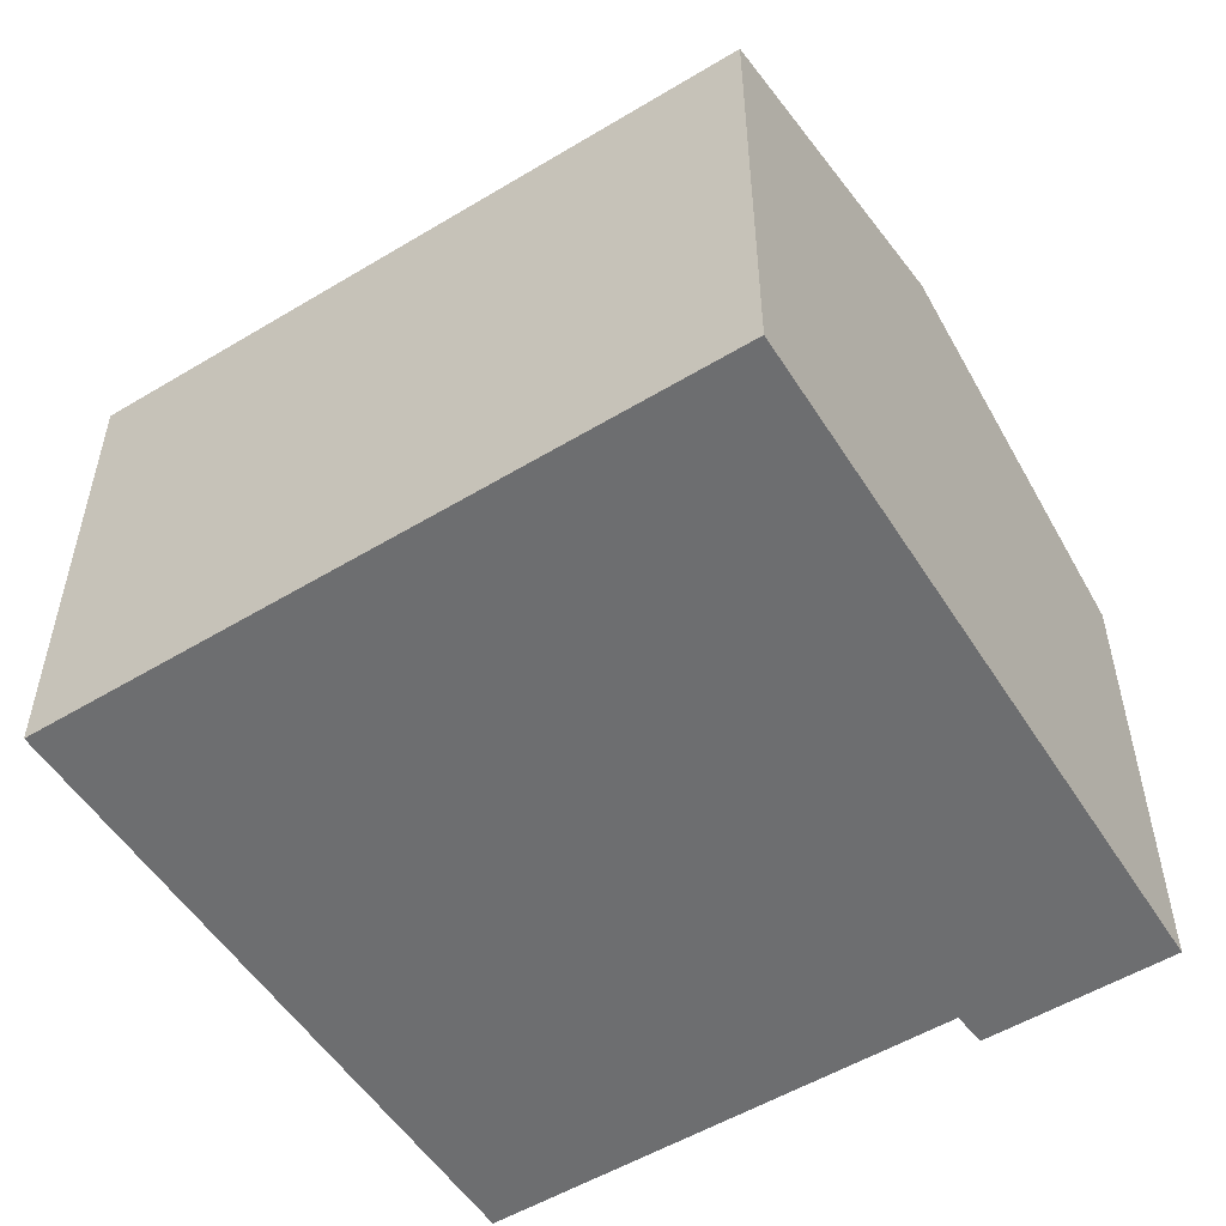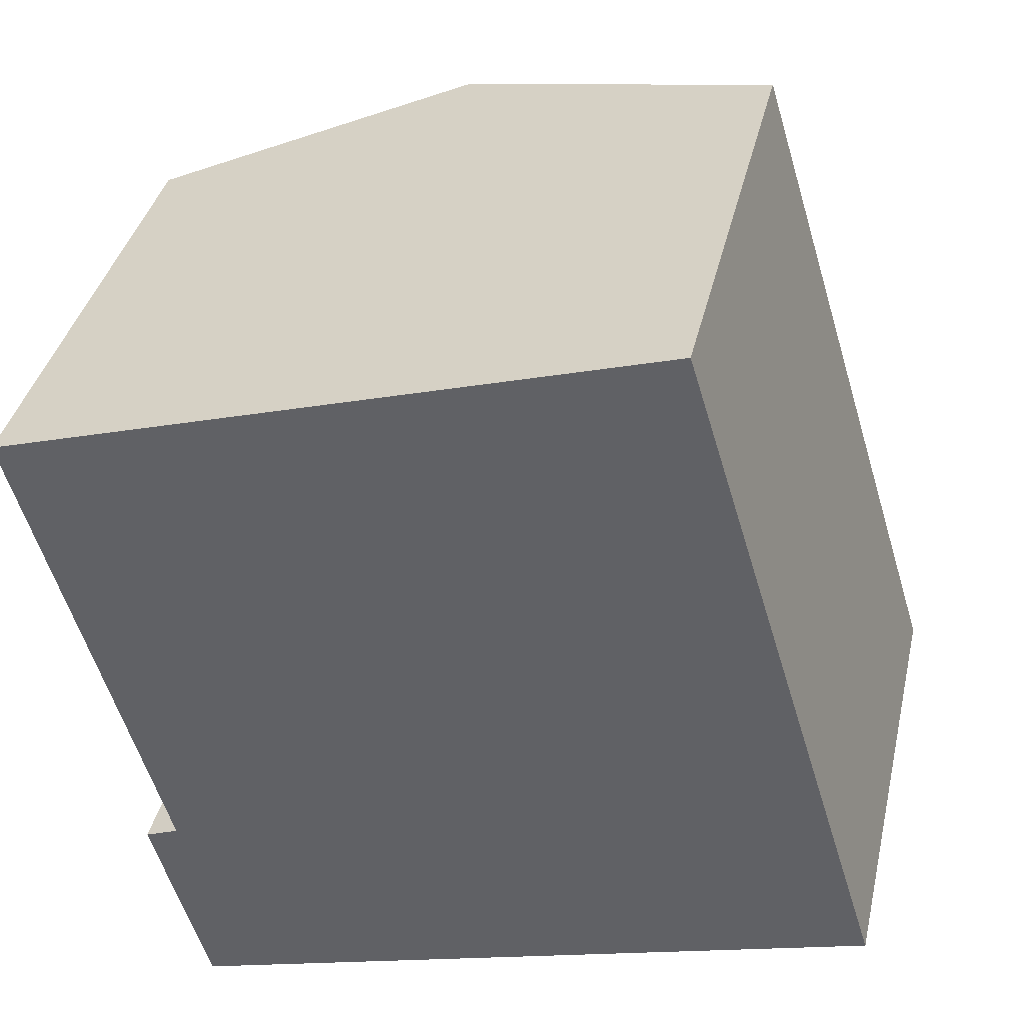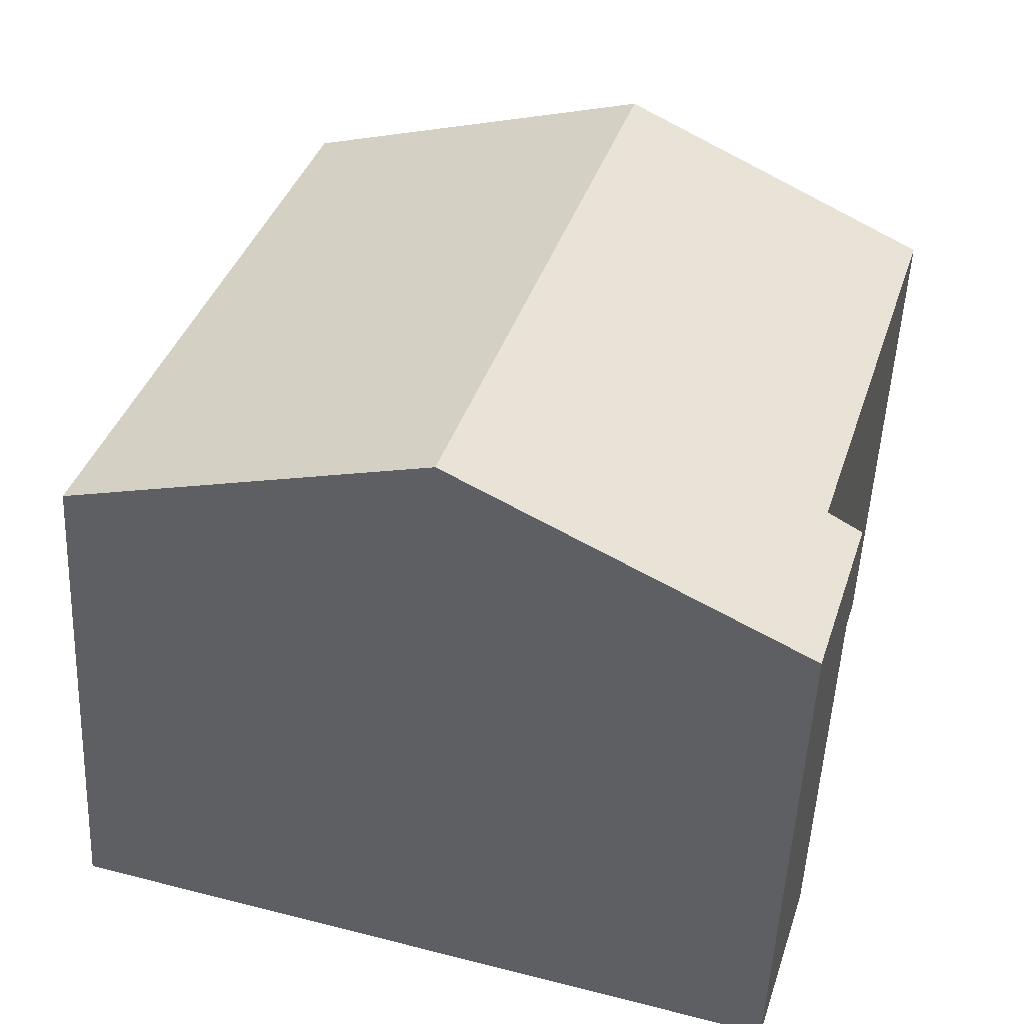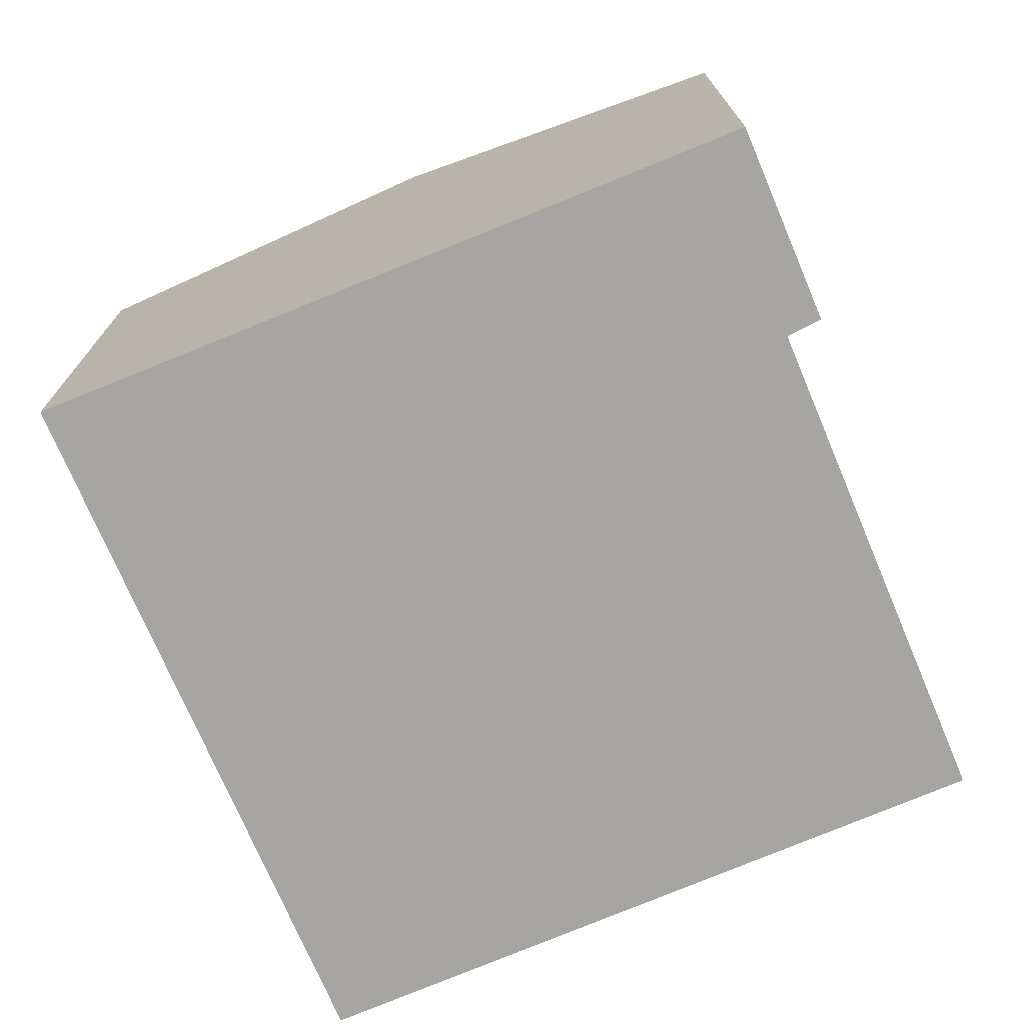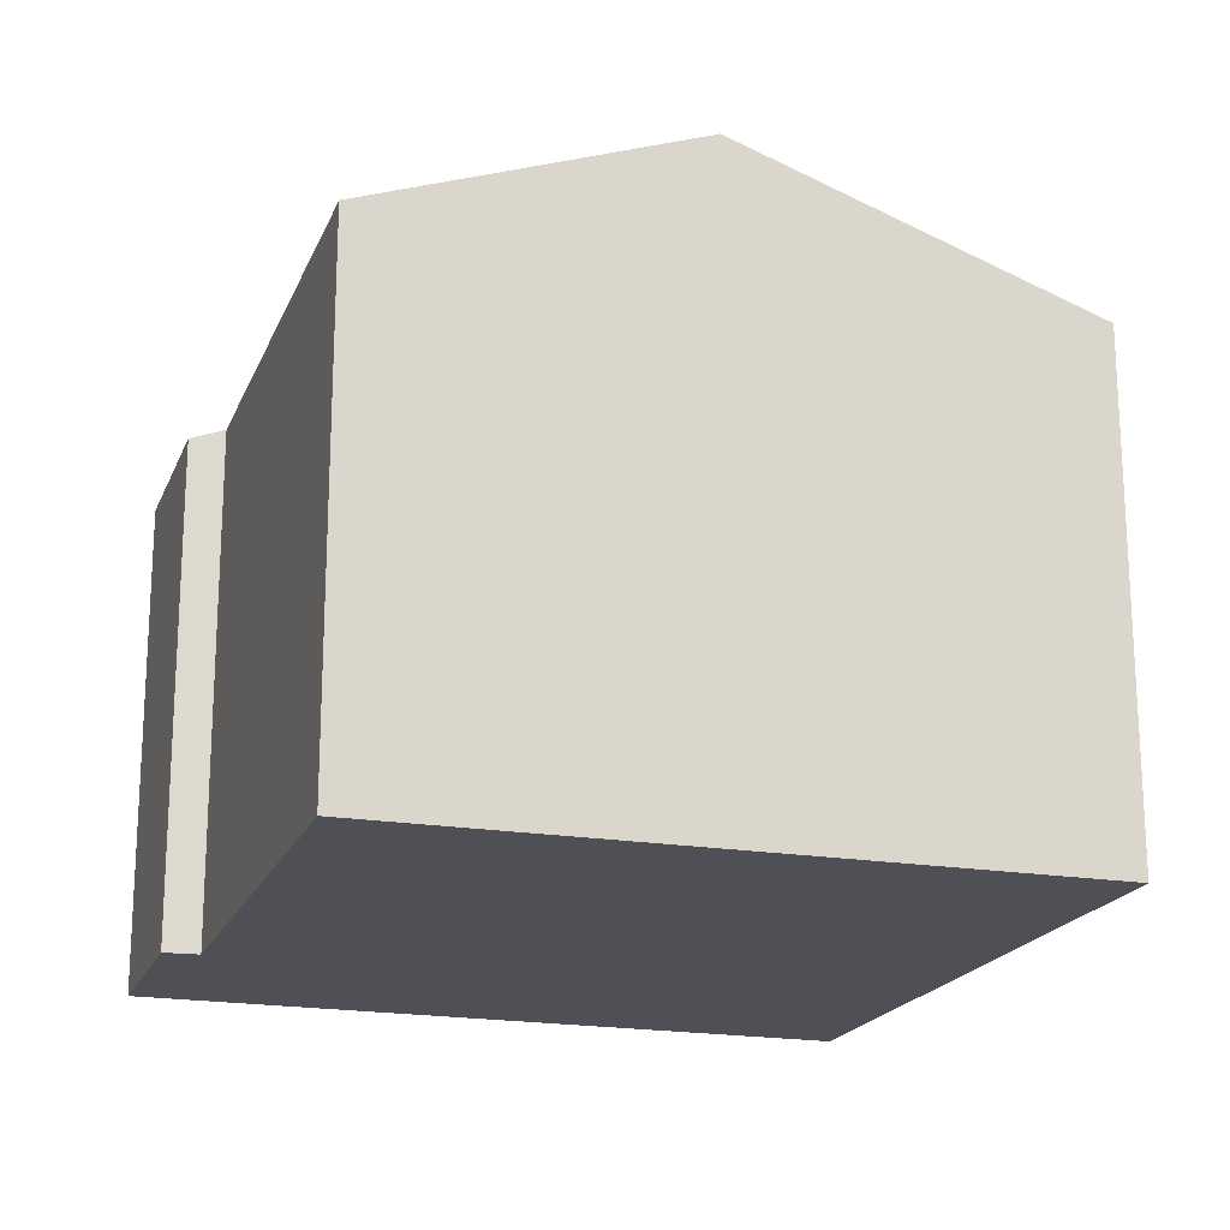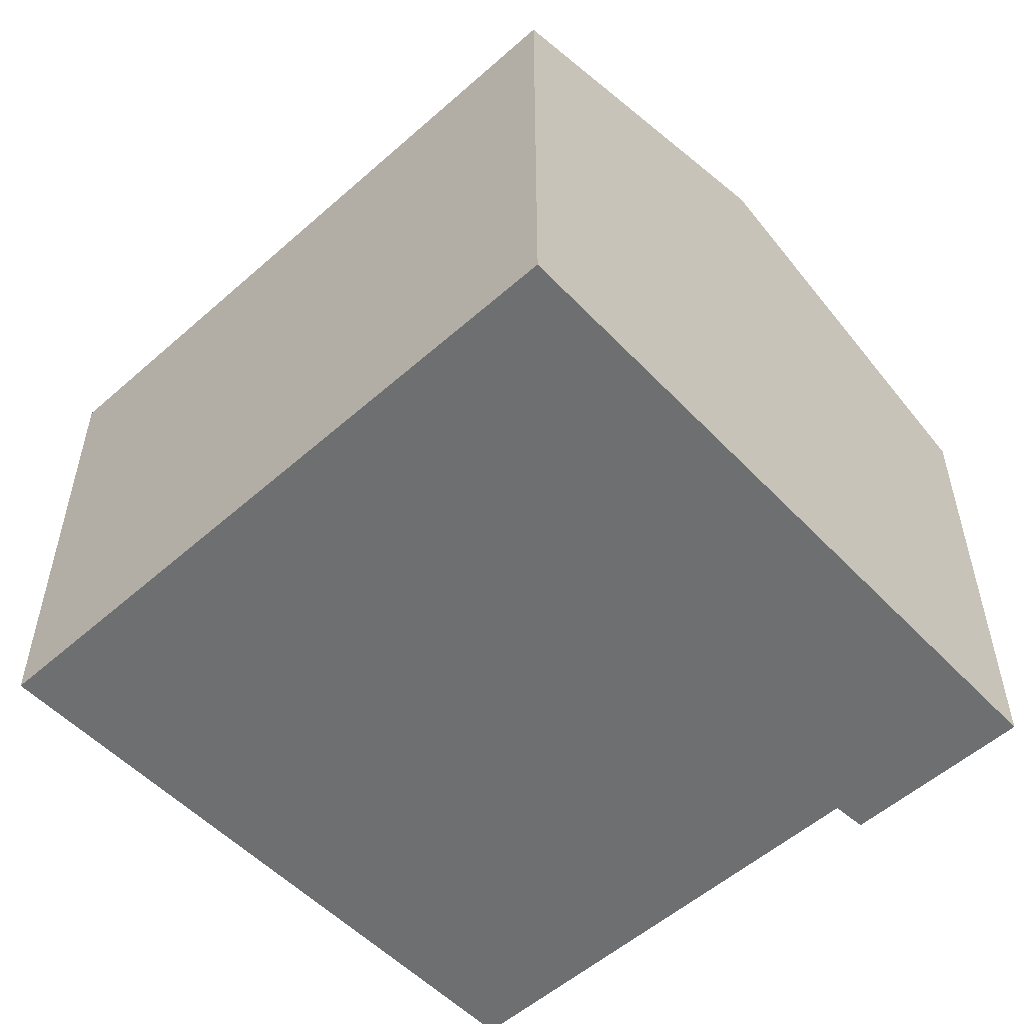
<metadata>
{"format":"obj","ext":"obj","renderer":"f3d","projection":"perspective","resolution":1024,"background":"white","views":[{"elev":-54.2,"azim":105.7,"up":"+Y"},{"elev":37.6,"azim":12.7,"up":"+Z"},{"elev":-51.8,"azim":177.3,"up":"+Z"},{"elev":-73.9,"azim":-173.9,"up":"+Y"},{"elev":-19.3,"azim":-34.4,"up":"+Y"},{"elev":-54.5,"azim":116.2,"up":"+Y"}]}
</metadata>
<code>
v  5.632 11.28 1.712
v  11.64 10.43 -9.718
v  9.276 11.28 -10.4
v  15.58 8.996 -8.586
v  11.86 9.012 3.604
v  2.996 9.003 -12.2
v  2.236 9.002 -9.688
v  2.562 9.226 -8.545
v  1.96 9.001 -8.777
v  0 9.229 5.651e-16
v  2.562 5.232e-16 -8.545
v  1.96 5.374e-16 -8.777
v  0 0 0
v  11.86 -2.207e-16 3.604
v  5.632 -1.048e-16 1.712
v  2.996 7.47e-16 -12.2
v  2.236 5.932e-16 -9.688
v  15.58 5.257e-16 -8.586
v  11.64 5.951e-16 -9.718
v  9.276 6.366e-16 -10.4
g defaultobject
f 1 2 3
f 2 1 4
f 4 1 5
f 6 1 3
f 1 6 7
f 1 7 8
f 8 7 9
f 1 8 10
f 9 11 8
f 11 9 12
f 13 1 10
f 1 13 5
f 5 13 14
f 14 13 15
f 8 13 10
f 13 8 11
f 16 7 6
f 7 16 9
f 9 16 12
f 12 16 17
f 14 4 5
f 4 14 18
f 18 2 4
f 2 18 3
f 3 18 6
f 6 18 19
f 6 19 20
f 6 20 16
f 15 18 14
f 18 15 13
f 18 13 11
f 18 11 12
f 18 12 17
f 18 17 16
f 18 16 19
f 19 16 20

</code>
